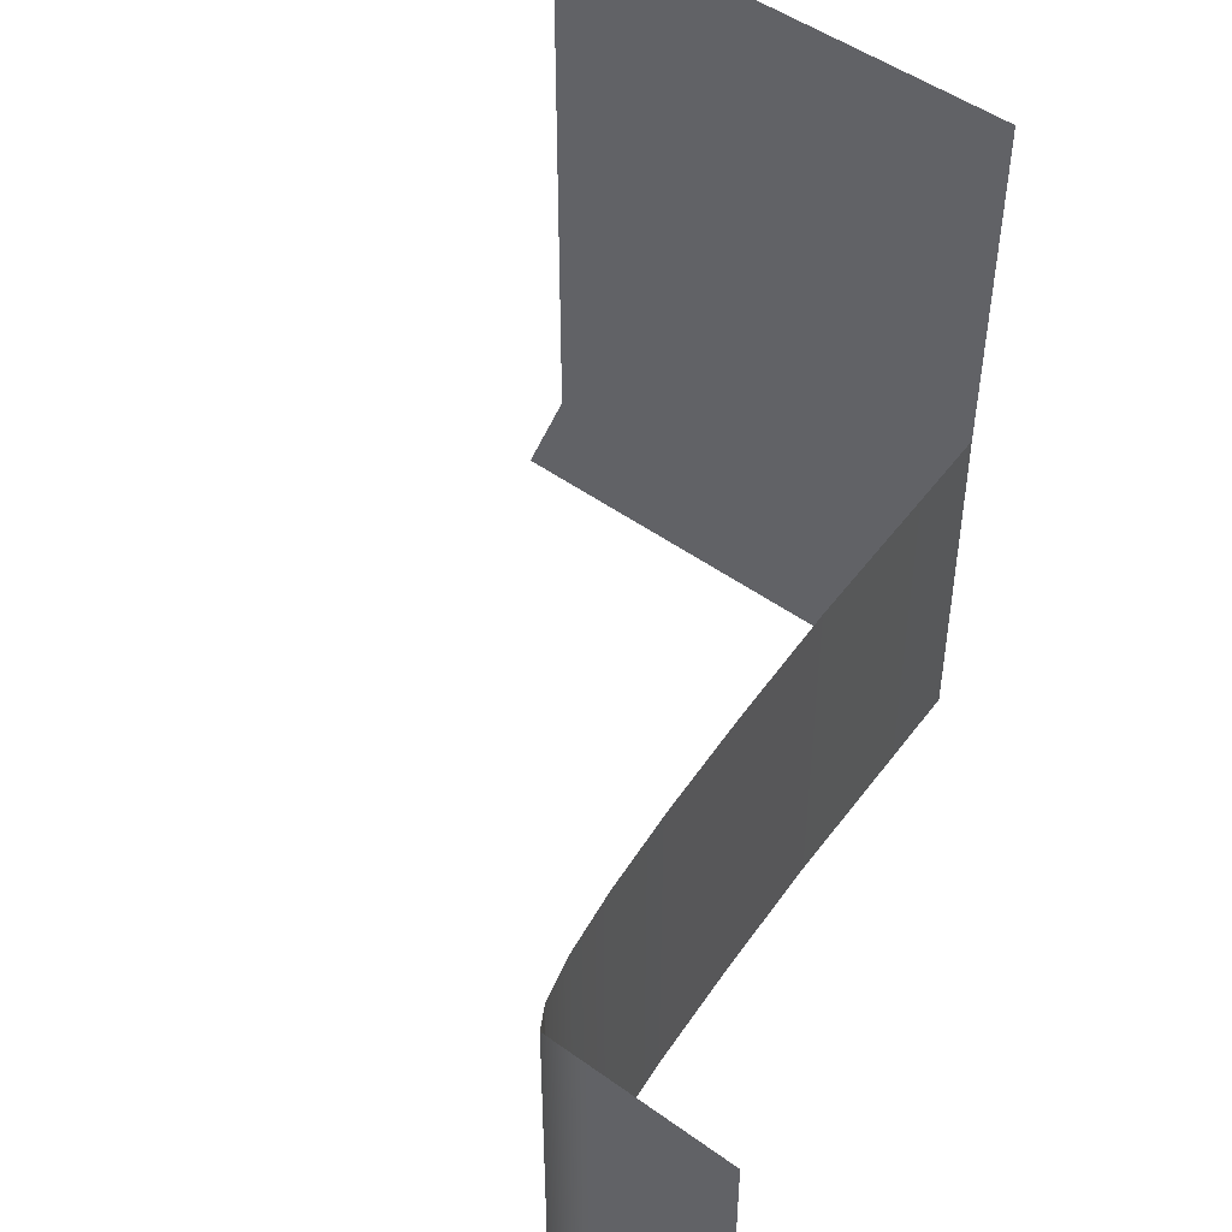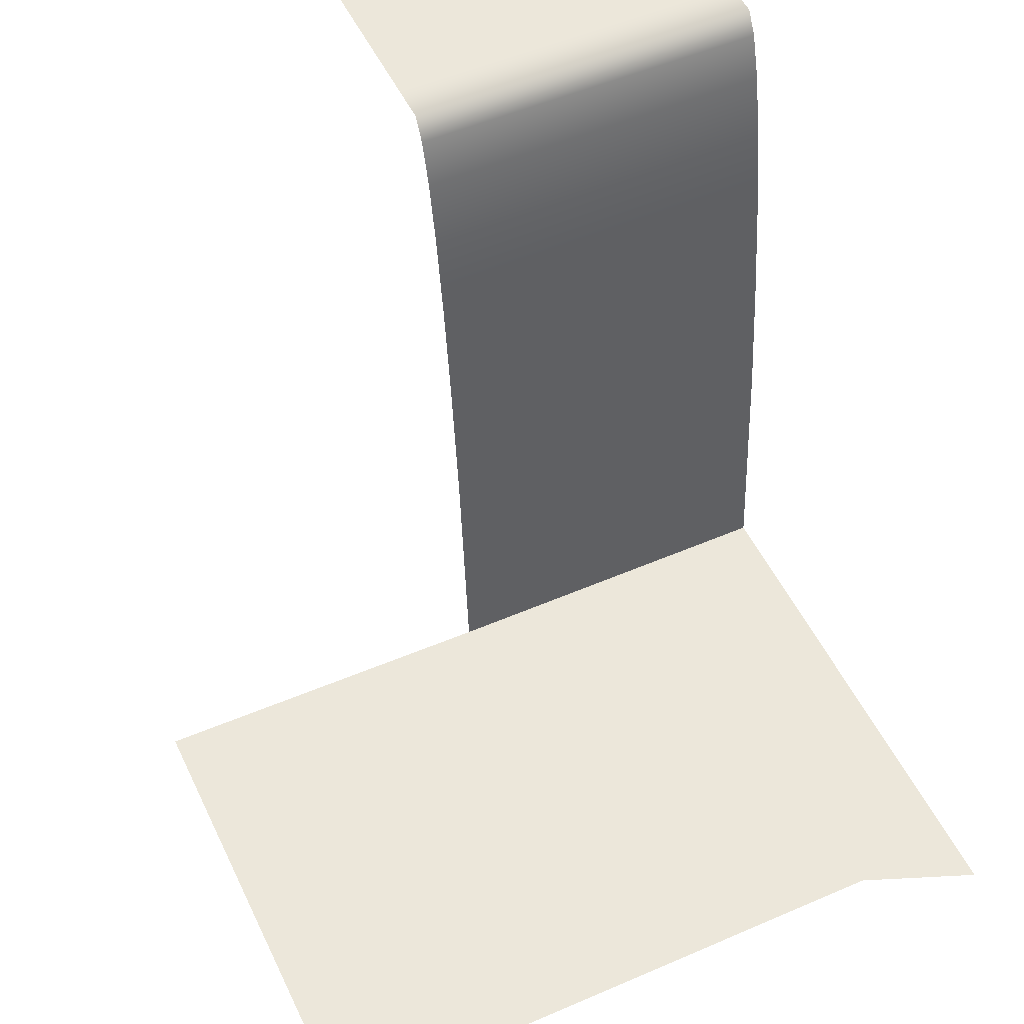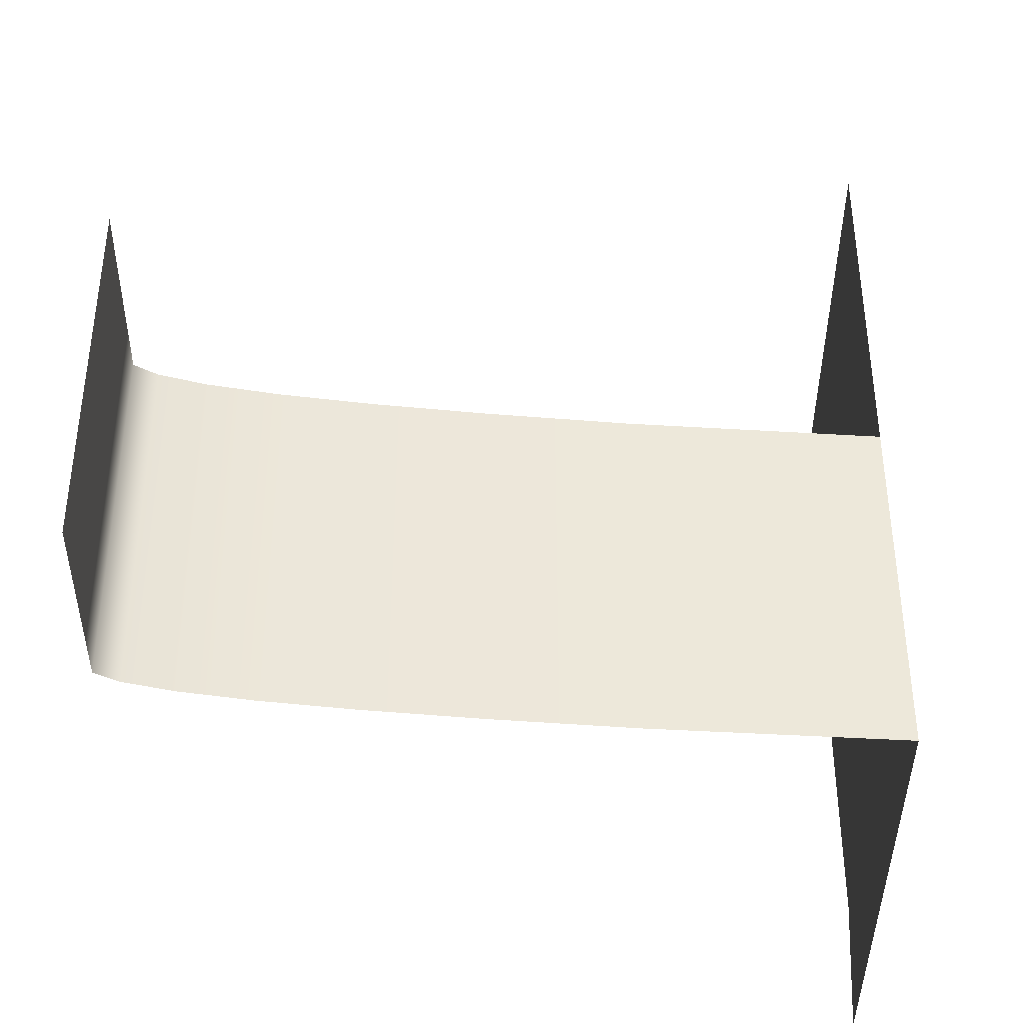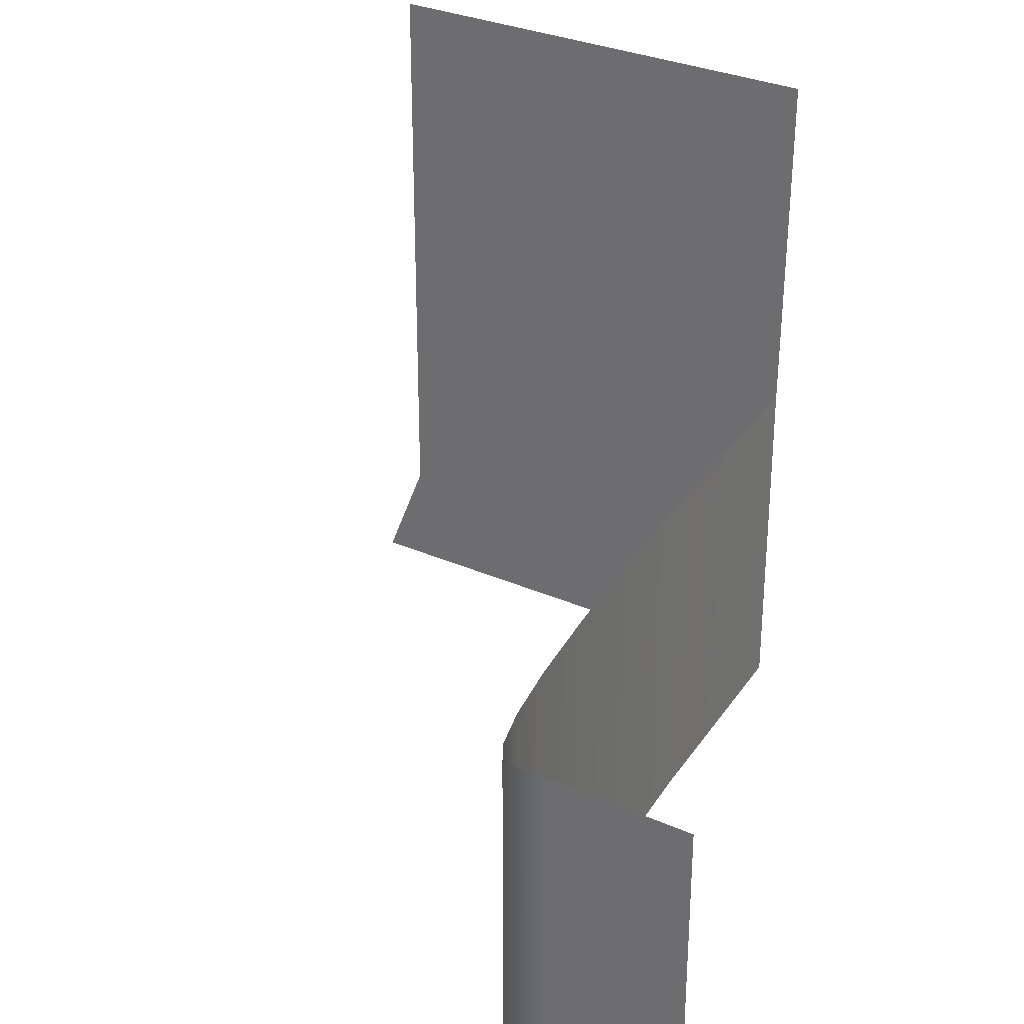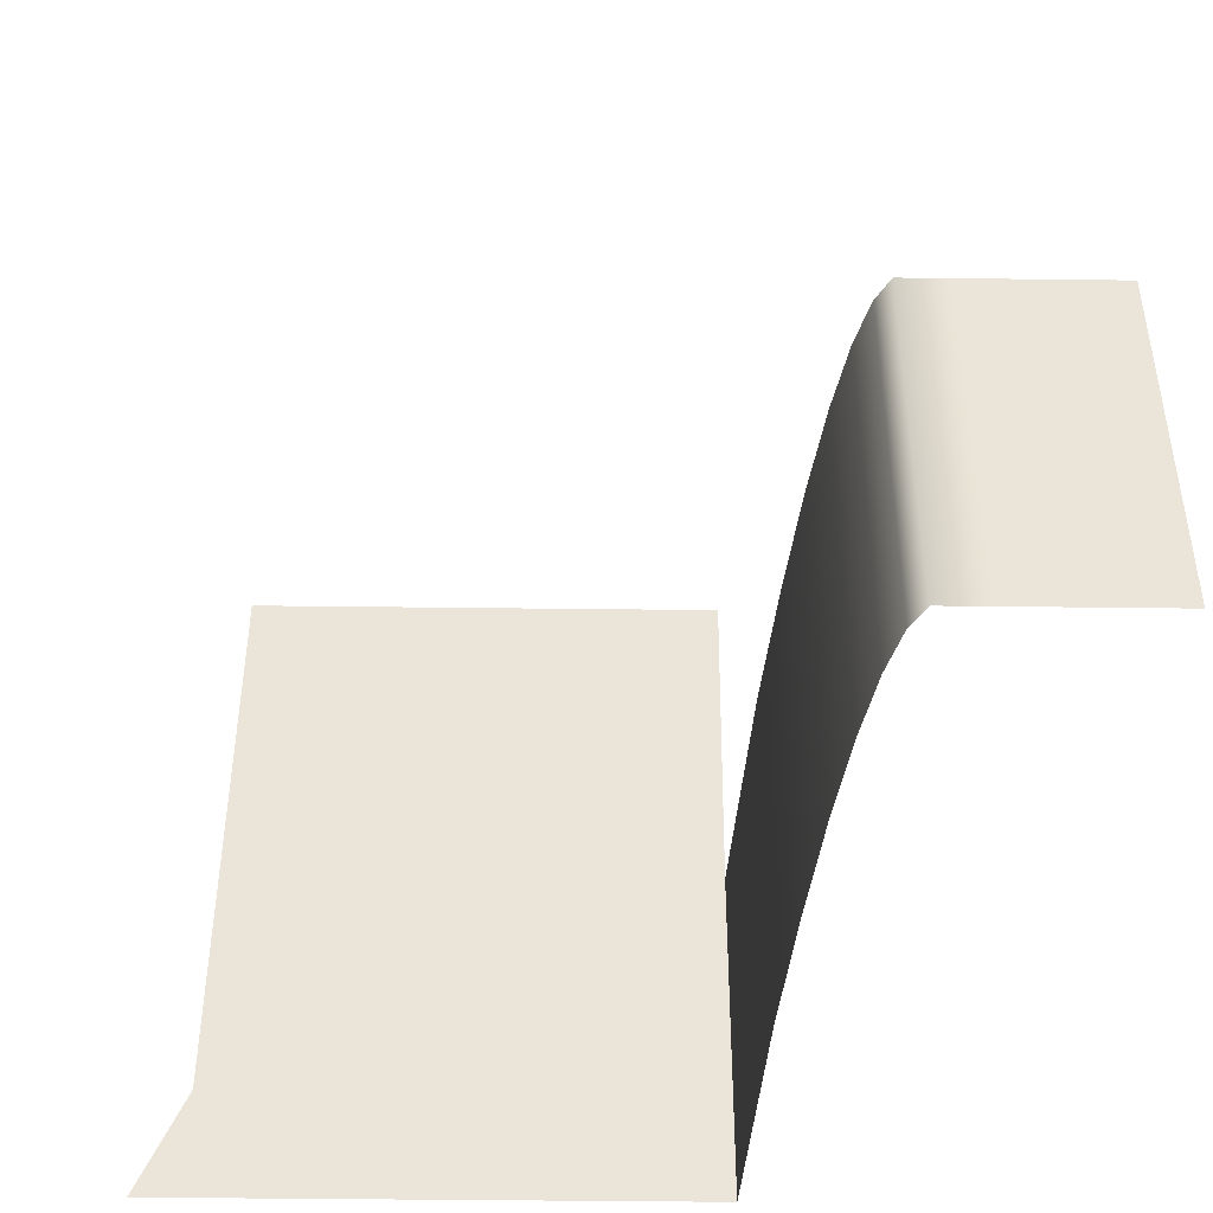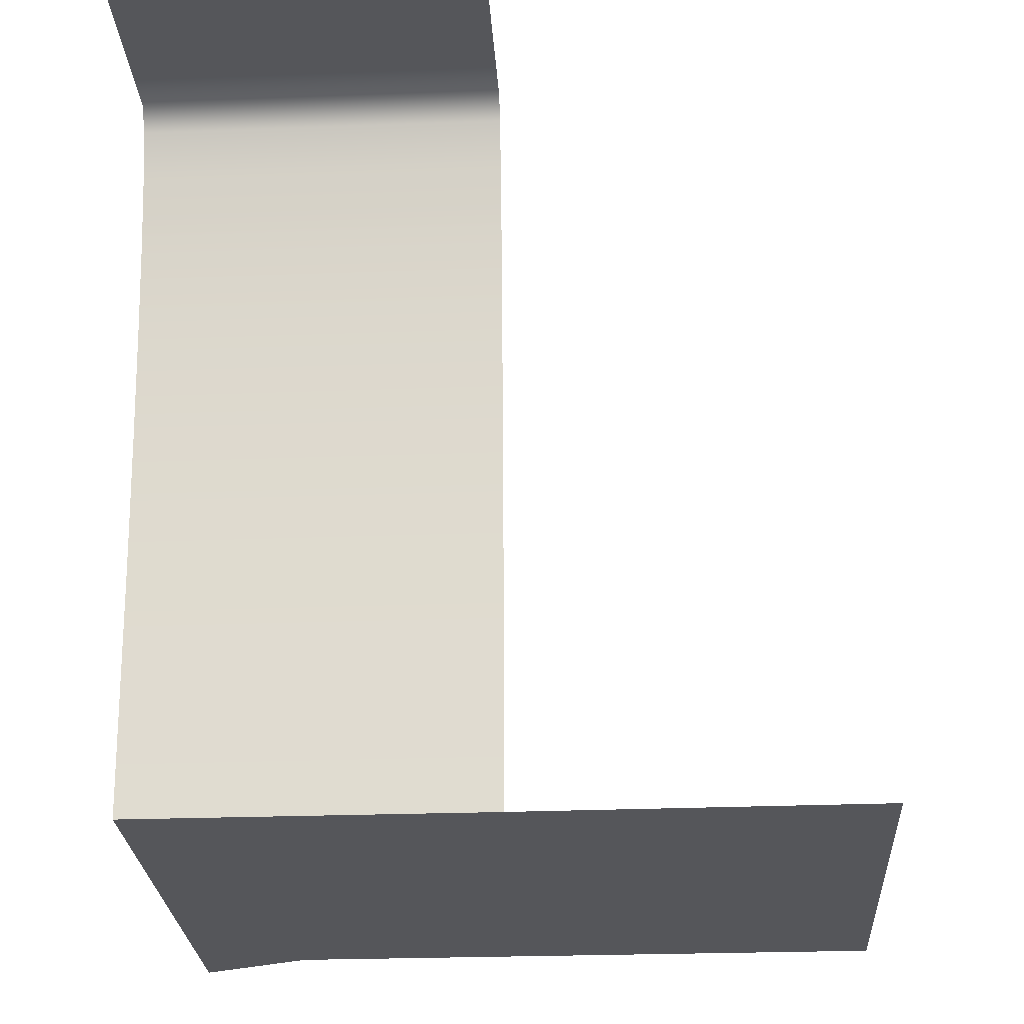
<metadata>
{"format":"obj","ext":"obj","renderer":"f3d","projection":"perspective","resolution":1024,"background":"white","views":[{"elev":48.7,"azim":-141.2,"up":"+Z"},{"elev":51.9,"azim":64.9,"up":"+Y"},{"elev":-39.8,"azim":-90.3,"up":"+Z"},{"elev":31.2,"azim":-147.9,"up":"+Z"},{"elev":-45.3,"azim":179.2,"up":"+Z"},{"elev":-25.9,"azim":-86.6,"up":"+Y"}]}
</metadata>
<code>
g pb_Mesh417050
v 1.1 0 -2
v 1.1 0 -1
v 0.6 0 -2
v 0.6 0 -1
v 1.1 0 0
v 0.6 0 0
v 1.1 0 1
v 0.6 0 1
v 1.1 0 2
v 0.6 0 2
v -1 0 -2
v -1 0 -1
v -1 0 0
v -1 0 1
v -1 1.192e-07 2
v 1.25 -0.25 1
v 1.1 0 2
v 1.1 0 1
v 1.25 -0.25 2
v 1.25 -0.25 0
v 1.1 0 0
v 1.25 -0.25 -1
v 1.1 0 -1
v 1.25 -0.25 -2
v 1.1 0 -2
v 1.4 -0.75 1
v 1.4 -0.75 2
v 1.4 -0.75 0
v 1.4 -0.75 -1
v 1.4 -0.75 -2
v 1.55 -1.5 1
v 1.55 -1.5 2
v 1.55 -1.5 0
v 1.55 -1.5 -1
v 1.55 -1.5 -2
v 1.7 -2.5 1
v 1.7 -2.5 2
v 1.7 -2.5 0
v 1.7 -2.5 -1
v 1.7 -2.5 -2
v 1.85 -3.75 1
v 1.85 -3.75 2
v 1.85 -3.75 0
v 1.85 -3.75 -1
v 1.85 -3.75 -2
v 2 -5.25 1
v 2 -5.25 2
v 2 -5.25 0
v 2 -5.25 -1
v 2 -5.25 -2
v 2.2 -8 1
v 2.2 -8 2
v 2.2 -8 0
v 2.2 -8 -1
v 2.2 -8 -2
v 3.45 -8 1
v 2.2 -8 2
v 2.2 -8 1
v 3.45 -8 2
v 3.45 -8 0
v 2.2 -8 0
v 3.45 -8 -1
v 2.2 -8 -1
v 3.45 -8 -2
v 2.2 -8 -2
v 4.7 -8 1
v 4.7 -8 2
v 4.7 -8 0
v 4.7 -8 -1
v 4.7 -8 -2
v 5.5 -8 1
v 5.5 -8 2
v 5.5 -8 -7.421e-06
v 5.95 -8 -1
v 4.7 -8 0
v 5.5 -8 -7.421e-06
v 5.95 -8 -2
v 5.95 -8 -1
v 8 -8 -2
v 5.95 -8 -1
v 7.5 -8 -0.75
v 7.5 -8 -0.75
v 5.5 -8 -7.421e-06
v 5.95 -8 -1
v 7.5 -8 -1.064e-05
v 7.5 -8 1.25
v 7.5 -8 2
v 7.5 -8 6
v 5.5 -8 2
v 7.5 -8 2
v 6 -8 6
v 4.7 -8 2
v 5.5 -8 2
v 4.667 -8 6
v 3.45 -8 2
v 4.7 -8 2
v 3.5 -8 6
v 2.2 -8 2
v 2.167 -8 6
g pb_Mesh417050_0
f 3 2 1
f 3 4 2
f 4 5 2
f 4 6 5
f 6 7 5
f 6 8 7
f 8 9 7
f 8 10 9
f 11 4 3
f 11 12 4
f 12 6 4
f 12 13 6
f 13 8 6
f 13 14 8
f 14 10 8
f 14 15 10
f 18 17 16
f 17 19 16
f 21 18 20
f 18 16 20
f 23 21 22
f 21 20 22
f 25 23 24
f 23 22 24
f 16 19 26
f 19 27 26
f 20 16 28
f 16 26 28
f 22 20 29
f 20 28 29
f 24 22 30
f 22 29 30
f 26 27 31
f 27 32 31
f 28 26 33
f 26 31 33
f 29 28 34
f 28 33 34
f 30 29 35
f 29 34 35
f 31 32 36
f 32 37 36
f 33 31 38
f 31 36 38
f 34 33 39
f 33 38 39
f 35 34 40
f 34 39 40
f 36 37 41
f 37 42 41
f 38 36 43
f 36 41 43
f 39 38 44
f 38 43 44
f 40 39 45
f 39 44 45
f 41 42 46
f 42 47 46
f 43 41 48
f 41 46 48
f 44 43 49
f 43 48 49
f 45 44 50
f 44 49 50
f 46 47 51
f 47 52 51
f 48 46 53
f 46 51 53
f 49 48 54
f 48 53 54
f 50 49 55
f 49 54 55
f 58 57 56
f 57 59 56
f 61 58 60
f 58 56 60
f 63 61 62
f 61 60 62
f 65 63 64
f 63 62 64
f 56 59 66
f 59 67 66
f 60 56 68
f 56 66 68
f 62 60 69
f 60 68 69
f 64 62 70
f 62 69 70
f 66 67 71
f 67 72 71
f 68 66 73
f 66 71 73
f 69 75 74
f 75 76 74
f 70 69 77
f 69 78 77
f 77 80 79
f 80 81 79
f 84 83 82
f 83 85 82
f 73 71 85
f 71 86 85
f 71 72 86
f 72 87 86
f 90 89 88
f 89 91 88
f 93 92 91
f 92 94 91
f 96 95 94
f 95 97 94
f 95 98 97
f 98 99 97

</code>
